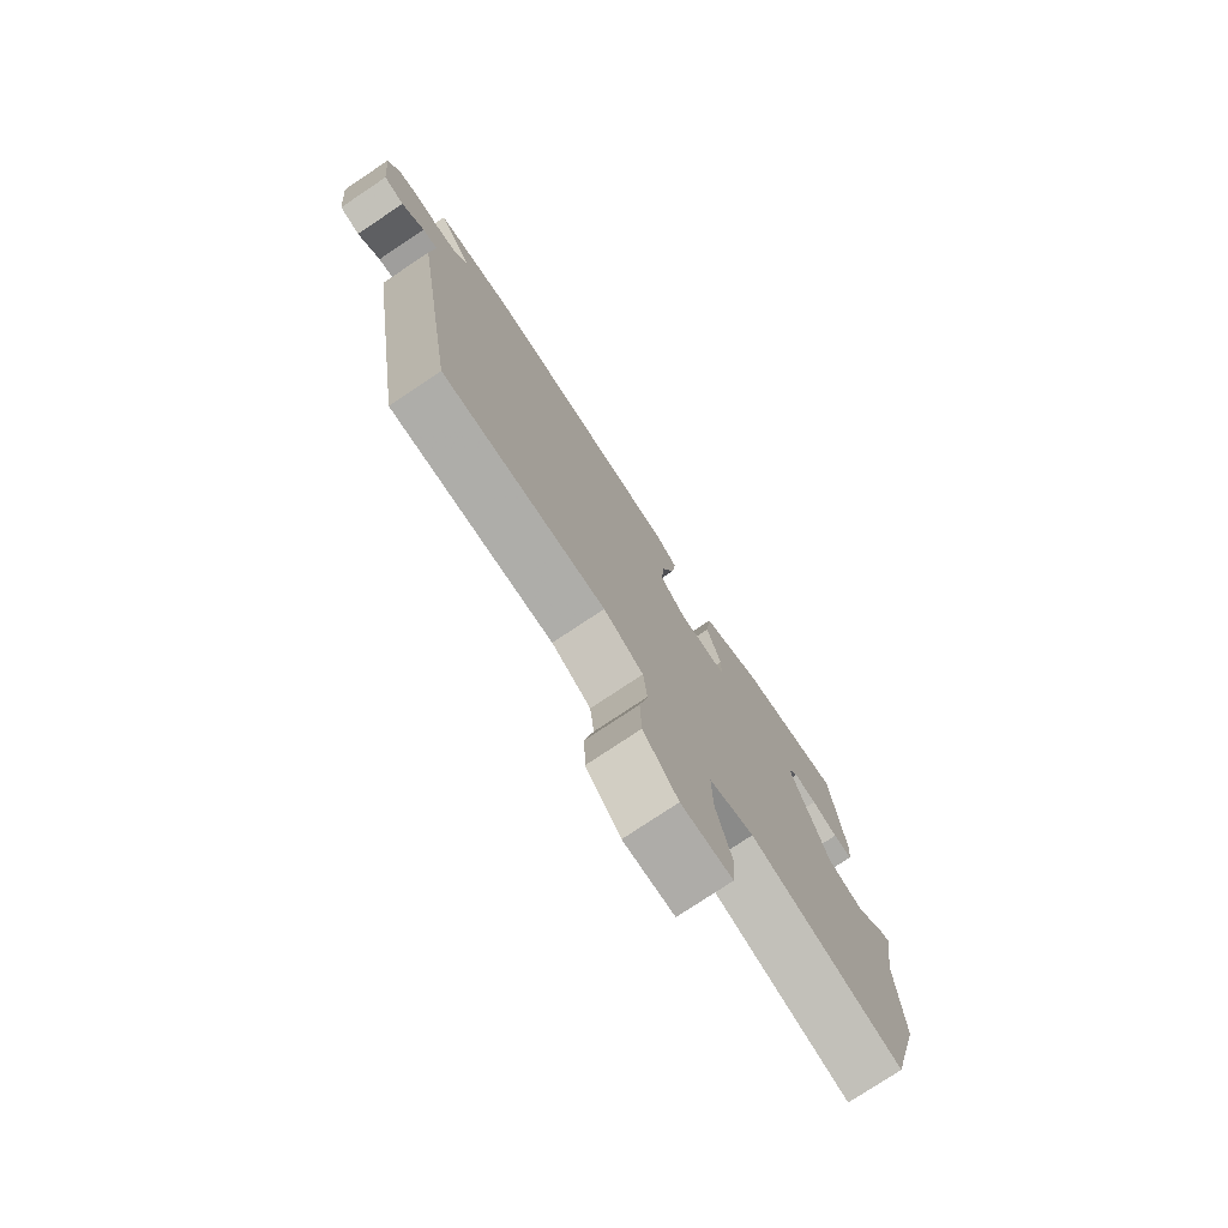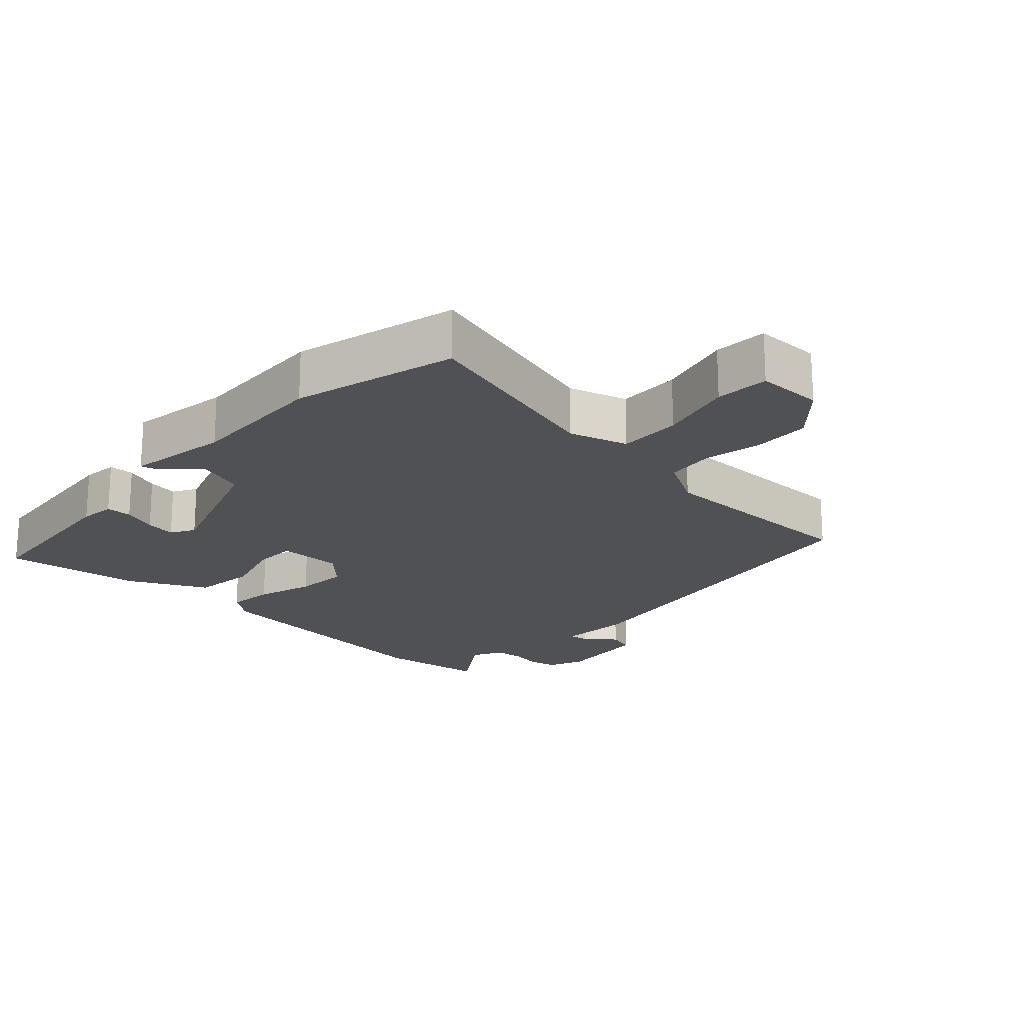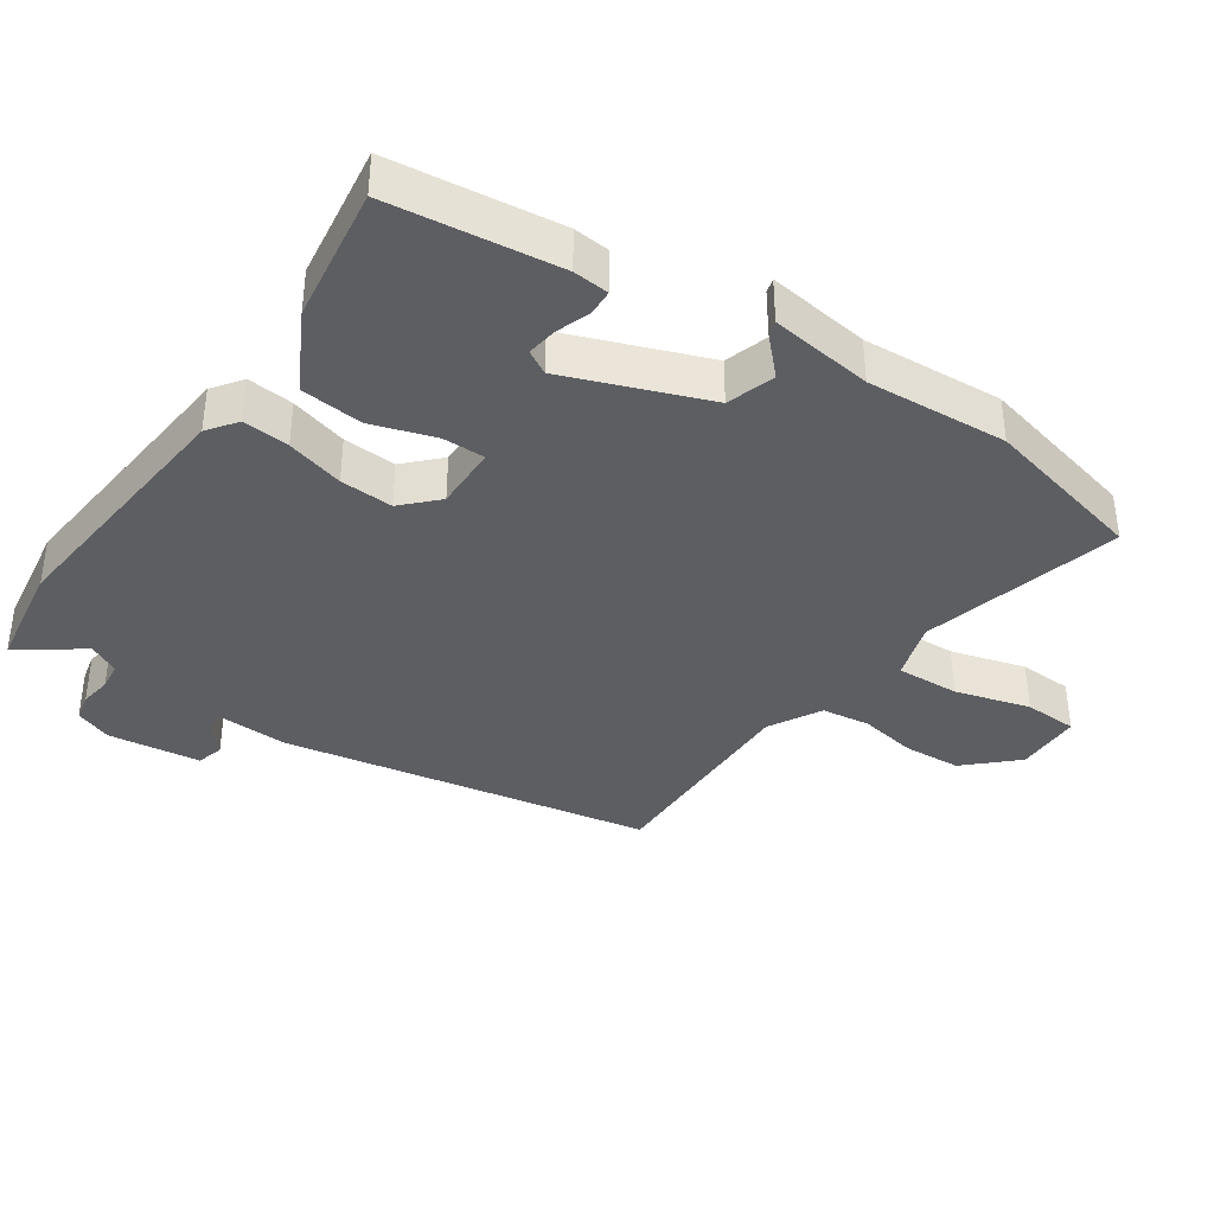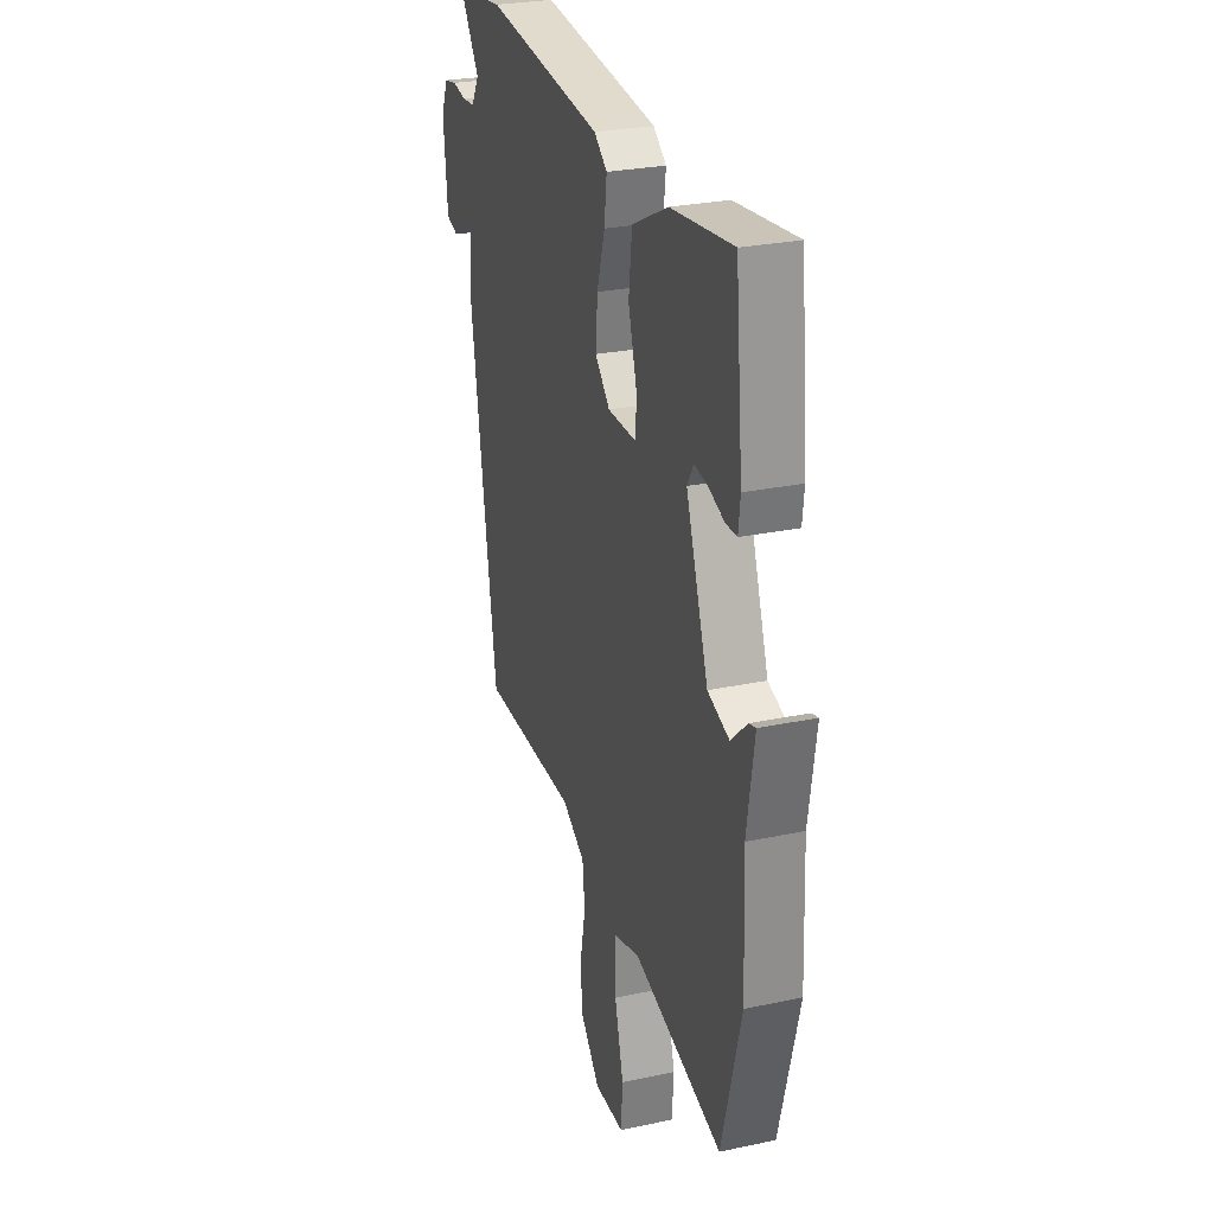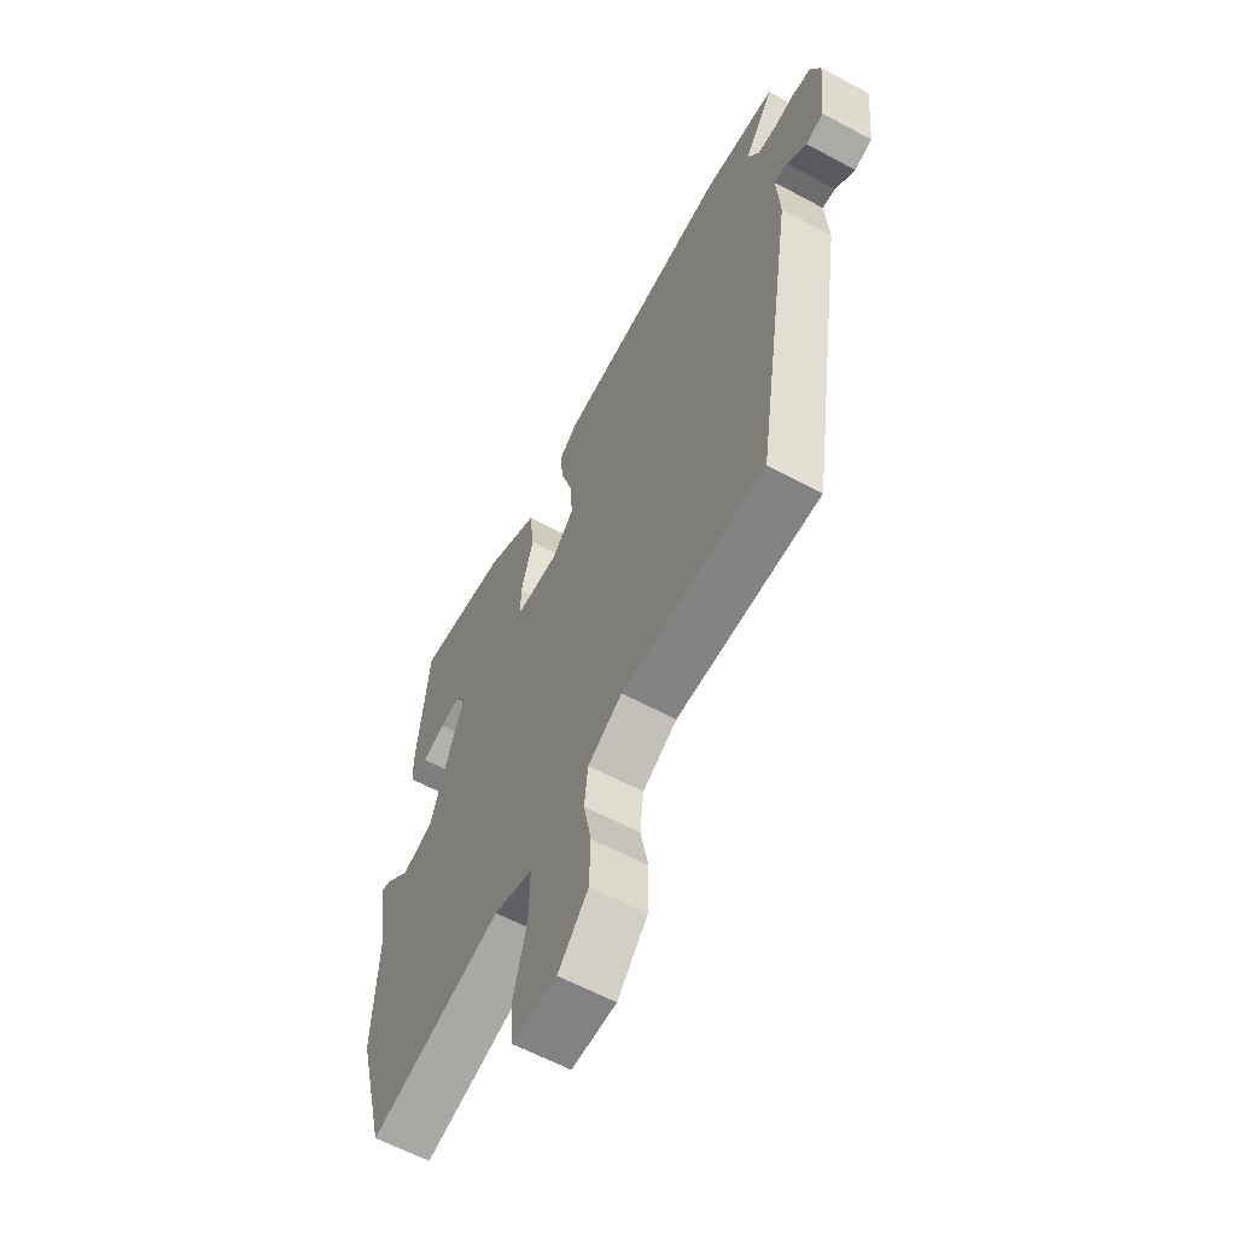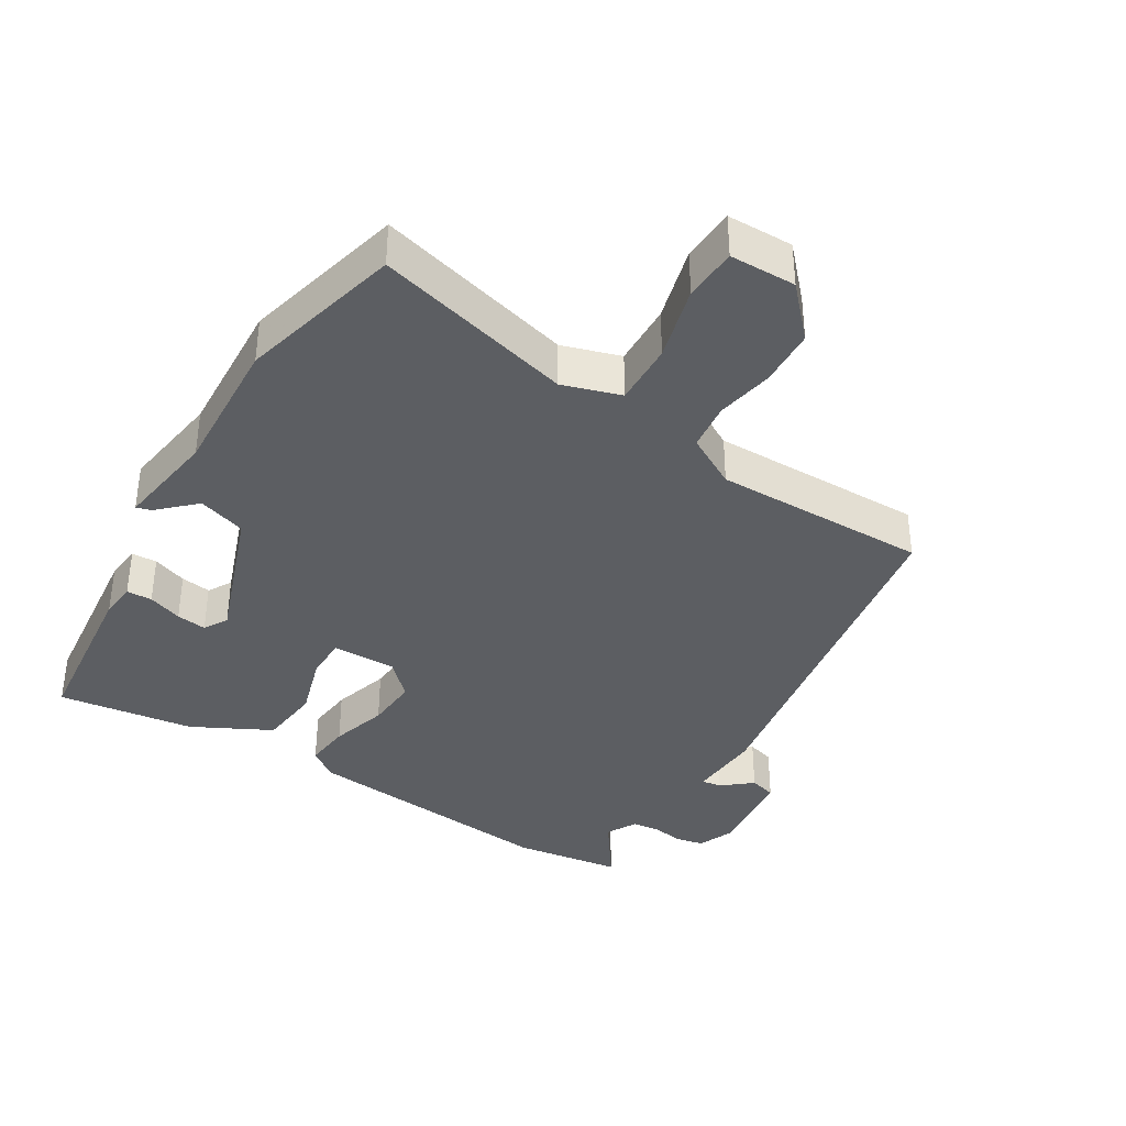
<metadata>
{"format":"obj","ext":"obj","renderer":"f3d","projection":"perspective","resolution":1024,"background":"white","views":[{"elev":-76.9,"azim":-56.3,"up":"+Z"},{"elev":-20.0,"azim":137.2,"up":"+Y"},{"elev":-37.7,"azim":56.9,"up":"+Y"},{"elev":27.1,"azim":71.8,"up":"+Z"},{"elev":-60.9,"azim":-118.7,"up":"+Z"},{"elev":-37.5,"azim":149.2,"up":"+Y"}]}
</metadata>
<code>
v -0.444 0.07 -0.477
v -0.531 0.07 0.075
v -0.524 0.07 0.185
v -0.554 0.07 0.181
v -0.598 0.07 0.145
v -0.638 0.07 0.157
v -0.652 0.07 0.296
v -0.629 0.07 0.35
v -0.588 0.07 0.358
v -0.541 0.07 0.35
v -0.499 0.07 0.354
v -0.474 0.07 0.399
v -0.539 0.07 0.495
v -0.378 0.07 0.516
v 0.011 0.07 0.471
v 0.054 0.07 0.438
v 0.046 0.07 0.369
v 0.02 0.07 0.284
v 0.014 0.07 0.205
v 0.063 0.07 0.155
v 0.159 0.07 0.155
v 0.16 0.07 0.218
v 0.132 0.07 0.313
v 0.143 0.07 0.406
v 0.261 0.07 0.465
v 0.465 0.07 0.49
v 0.49 0.07 0.237
v 0.484 0.07 0.184
v 0.446 0.07 0.183
v 0.395 0.07 0.202
v 0.35 0.07 0.209
v 0.329 0.07 0.174
v 0.403 0.07 -0.037
v 0.474 0.07 -0.061
v 0.528 0.07 -0.011
v 0.55 0.07 -0.005
v 0.526 0.07 -0.157
v 0.535 0.07 -0.367
v 0.471 0.07 -0.61
v 0.175 0.07 -0.528
v 0.088 0.07 -0.554
v 0.09 0.07 -0.648
v 0.119 0.07 -0.76
v 0.114 0.07 -0.84
v 0.015 0.07 -0.84
v -0.052 0.07 -0.766
v -0.055 0.07 -0.68
v -0.038 0.07 -0.594
v -0.046 0.07 -0.522
v -0.123 0.07 -0.478
v -0.444 0 -0.477
v -0.531 0 0.075
v -0.524 0 0.185
v -0.554 0 0.181
v -0.598 0 0.145
v -0.638 0 0.157
v -0.652 0 0.296
v -0.629 0 0.35
v -0.588 0 0.358
v -0.541 0 0.35
v -0.499 0 0.354
v -0.474 0 0.399
v -0.539 0 0.495
v -0.378 0 0.516
v 0.011 0 0.471
v 0.054 0 0.438
v 0.046 0 0.369
v 0.02 0 0.284
v 0.014 0 0.205
v 0.063 0 0.155
v 0.159 0 0.155
v 0.16 0 0.218
v 0.132 0 0.313
v 0.143 0 0.406
v 0.261 0 0.465
v 0.465 0 0.49
v 0.49 0 0.237
v 0.484 0 0.184
v 0.446 0 0.183
v 0.395 0 0.202
v 0.35 0 0.209
v 0.329 0 0.174
v 0.403 0 -0.037
v 0.474 0 -0.061
v 0.528 0 -0.011
v 0.55 0 -0.005
v 0.526 0 -0.157
v 0.535 0 -0.367
v 0.471 0 -0.61
v 0.175 0 -0.528
v 0.088 0 -0.554
v 0.09 0 -0.648
v 0.119 0 -0.76
v 0.114 0 -0.84
v 0.015 0 -0.84
v -0.052 0 -0.766
v -0.055 0 -0.68
v -0.038 0 -0.594
v -0.046 0 -0.522
v -0.123 0 -0.478
f 45 46 47 48
f 45 48 49
f 42 43 44 45
f 41 42 45 49
f 40 41 49 50
f 37 38 39 40
f 34 35 36 37
f 33 34 37 40
f 32 33 40 50
f 27 28 29 30
f 27 30 31
f 26 27 31
f 22 23 24 25
f 21 22 25 26
f 15 16 17 18
f 15 18 19
f 12 13 14 15
f 11 12 15 19
f 10 11 19 20
f 8 9 10 20
f 4 5 6 7
f 3 4 7 8
f 50 1 2 3
f 21 26 31 32
f 21 32 50
f 20 21 50
f 3 8 20
f 3 20 50
f 98 97 96 95
f 99 98 95
f 95 94 93 92
f 99 95 92 91
f 100 99 91 90
f 90 89 88 87
f 87 86 85 84
f 90 87 84 83
f 100 90 83 82
f 80 79 78 77
f 81 80 77
f 81 77 76
f 75 74 73 72
f 76 75 72 71
f 68 67 66 65
f 69 68 65
f 65 64 63 62
f 69 65 62 61
f 70 69 61 60
f 70 60 59 58
f 57 56 55 54
f 58 57 54 53
f 53 52 51 100
f 82 81 76 71
f 100 82 71
f 100 71 70
f 70 58 53
f 100 70 53
f 1 51 52 2
f 2 52 53 3
f 3 53 54 4
f 4 54 55 5
f 5 55 56 6
f 6 56 57 7
f 7 57 58 8
f 8 58 59 9
f 9 59 60 10
f 10 60 61 11
f 11 61 62 12
f 12 62 63 13
f 13 63 64 14
f 14 64 65 15
f 15 65 66 16
f 16 66 67 17
f 17 67 68 18
f 18 68 69 19
f 19 69 70 20
f 20 70 71 21
f 21 71 72 22
f 22 72 73 23
f 23 73 74 24
f 24 74 75 25
f 25 75 76 26
f 26 76 77 27
f 27 77 78 28
f 28 78 79 29
f 29 79 80 30
f 30 80 81 31
f 31 81 82 32
f 32 82 83 33
f 33 83 84 34
f 34 84 85 35
f 35 85 86 36
f 36 86 87 37
f 37 87 88 38
f 38 88 89 39
f 39 89 90 40
f 40 90 91 41
f 41 91 92 42
f 42 92 93 43
f 43 93 94 44
f 44 94 95 45
f 45 95 96 46
f 46 96 97 47
f 47 97 98 48
f 48 98 99 49
f 49 99 100 50
f 50 100 51 1

</code>
